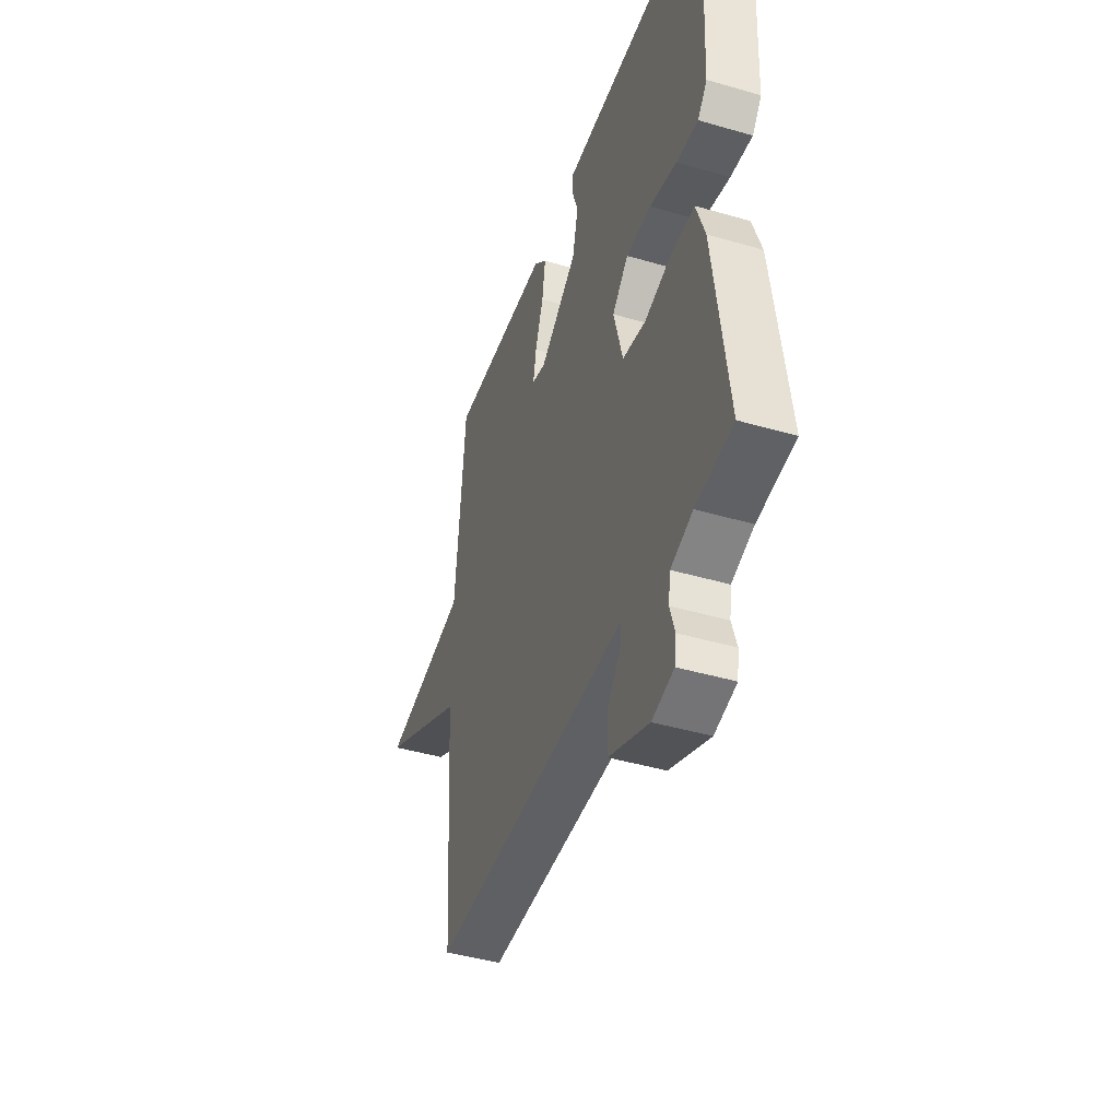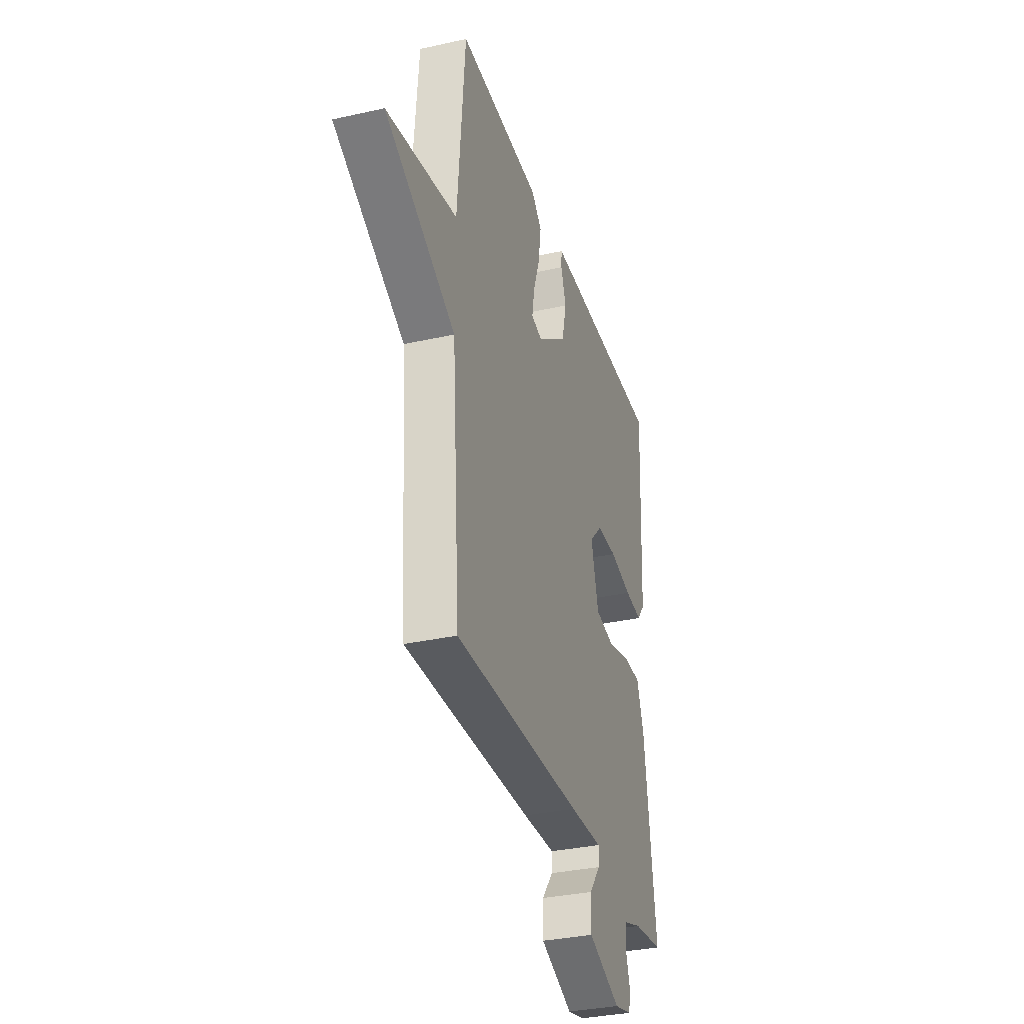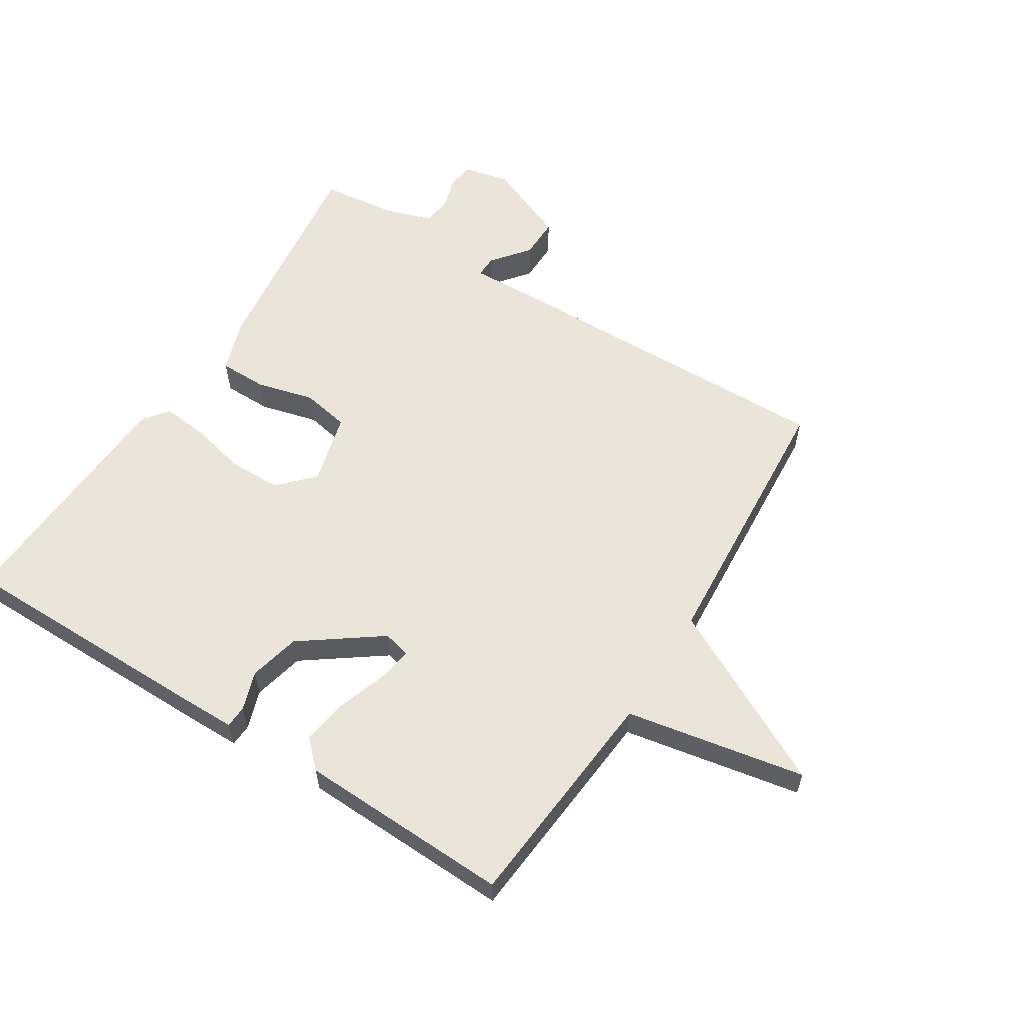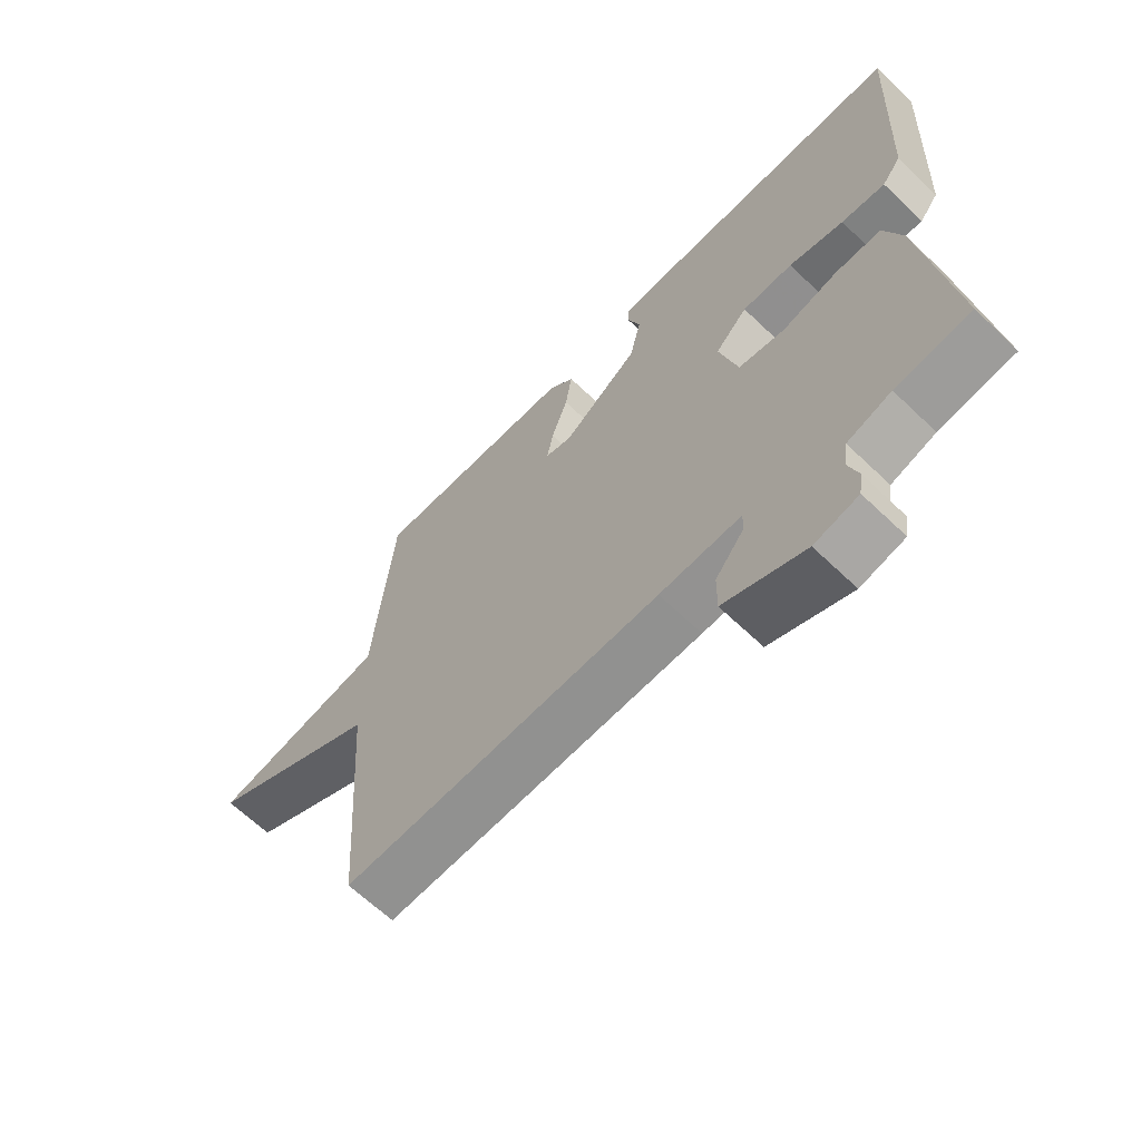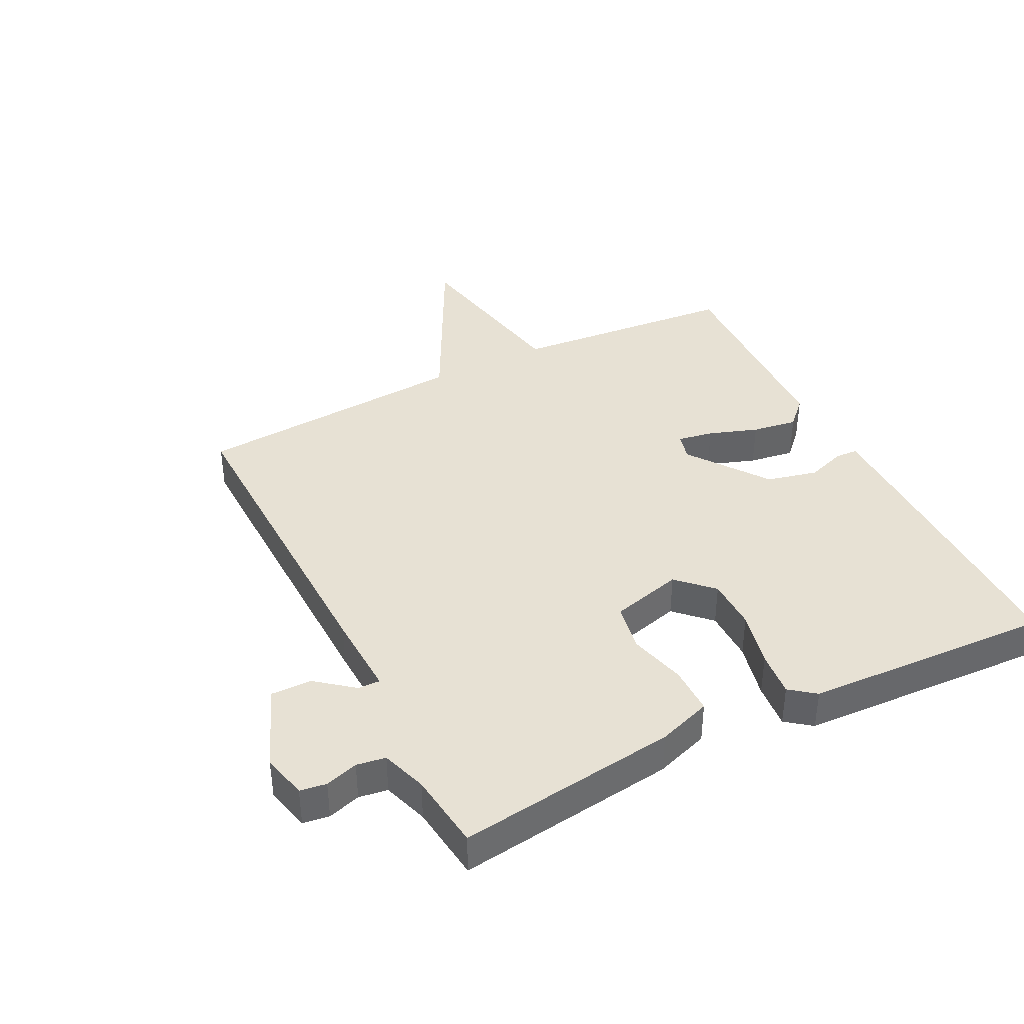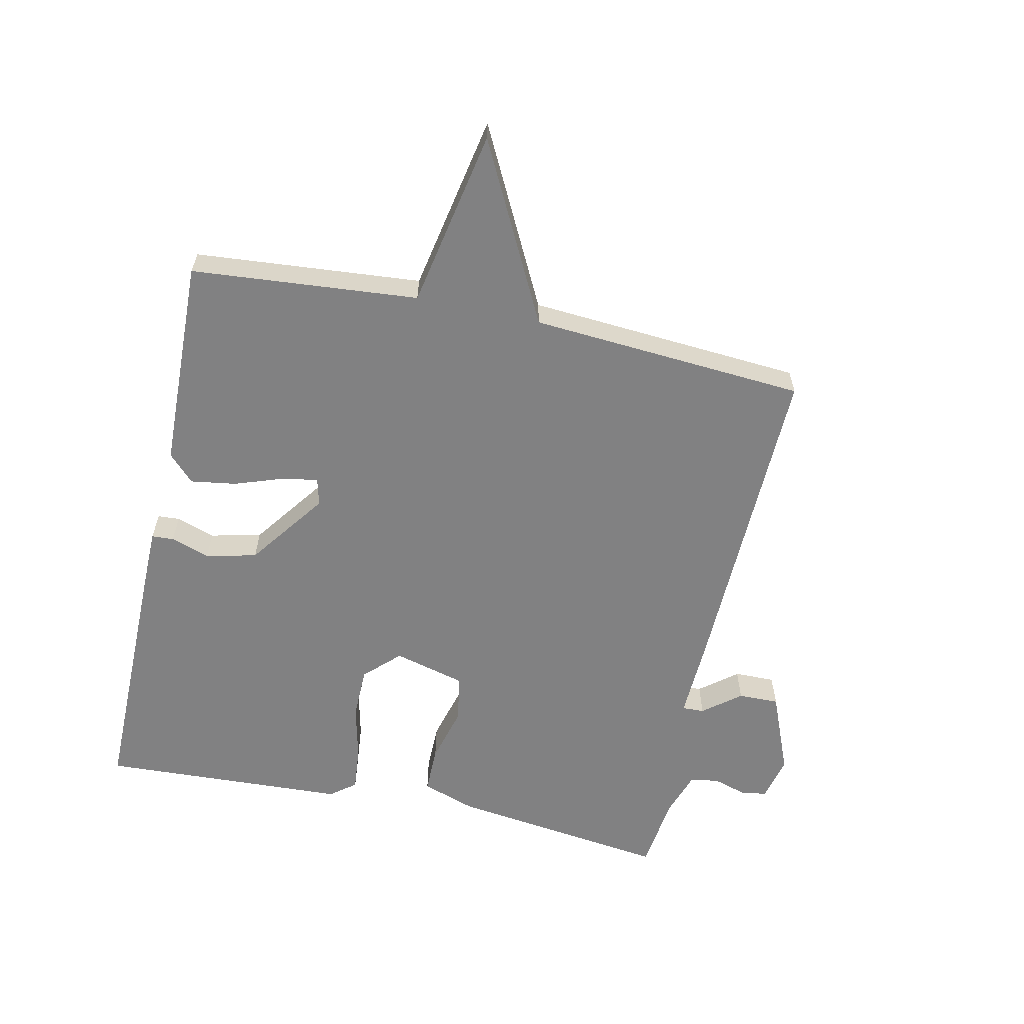
<metadata>
{"format":"obj","ext":"obj","renderer":"f3d","projection":"perspective","resolution":1024,"background":"white","views":[{"elev":-43.4,"azim":-109.0,"up":"+Z"},{"elev":-33.3,"azim":107.0,"up":"+Z"},{"elev":58.8,"azim":32.3,"up":"+Y"},{"elev":-64.8,"azim":-133.9,"up":"+Z"},{"elev":39.5,"azim":-116.7,"up":"+Y"},{"elev":-60.5,"azim":77.7,"up":"+Y"}]}
</metadata>
<code>
v -0.5 0.07 -0.5
v -0.454 0.07 -0.15
v -0.425 0.07 -0.065
v -0.349 0.07 -0.065
v -0.258 0.07 -0.089
v -0.182 0.07 -0.075
v -0.152 0.07 0.039
v -0.205 0.07 0.093
v -0.288 0.07 0.094
v -0.378 0.07 0.073
v -0.45 0.07 0.066
v -0.481 0.07 0.106
v -0.5 0.07 0.5
v -0.091 0.07 0.5
v -0.001 0.07 0.499
v 0.001 0.07 0.464
v -0.02 0.07 0.402
v -0.001 0.07 0.321
v 0.124 0.07 0.23
v 0.168 0.07 0.241
v 0.158 0.07 0.298
v 0.131 0.07 0.376
v 0.12 0.07 0.448
v 0.162 0.07 0.489
v 0.5 0.07 0.5
v 0.531 0.07 0.139
v 0.816 0.07 0.085
v 0.531 0.07 -0.061
v 0.5 0.07 -0.5
v -0.021 0.07 -0.488
v -0.154 0.07 -0.483
v -0.153 0.07 -0.518
v -0.106 0.07 -0.577
v -0.105 0.07 -0.642
v -0.237 0.07 -0.696
v -0.309 0.07 -0.679
v -0.315 0.07 -0.637
v -0.299 0.07 -0.585
v -0.306 0.07 -0.539
v -0.378 0.07 -0.515
v -0.5 0 -0.5
v -0.454 0 -0.15
v -0.425 0 -0.065
v -0.349 0 -0.065
v -0.258 0 -0.089
v -0.182 0 -0.075
v -0.152 0 0.039
v -0.205 0 0.093
v -0.288 0 0.094
v -0.378 0 0.073
v -0.45 0 0.066
v -0.481 0 0.106
v -0.5 0 0.5
v -0.091 0 0.5
v -0.001 0 0.499
v 0.001 0 0.464
v -0.02 0 0.402
v -0.001 0 0.321
v 0.124 0 0.23
v 0.168 0 0.241
v 0.158 0 0.298
v 0.131 0 0.376
v 0.12 0 0.448
v 0.162 0 0.489
v 0.5 0 0.5
v 0.531 0 0.139
v 0.816 0 0.085
v 0.531 0 -0.061
v 0.5 0 -0.5
v -0.021 0 -0.488
v -0.154 0 -0.483
v -0.153 0 -0.518
v -0.106 0 -0.577
v -0.105 0 -0.642
v -0.237 0 -0.696
v -0.309 0 -0.679
v -0.315 0 -0.637
v -0.299 0 -0.585
v -0.306 0 -0.539
v -0.378 0 -0.515
f 36 37 38
f 35 36 38
f 34 35 38
f 33 34 38
f 32 33 38
f 31 32 38 39
f 28 29 30 31
f 28 31 39 40
f 28 40 1
f 27 28 1
f 26 27 1
f 24 25 26
f 23 24 26
f 22 23 26
f 21 22 26
f 15 16 17
f 14 15 17
f 13 14 17
f 12 13 17
f 11 12 17
f 10 11 17
f 9 10 17
f 8 9 17 18
f 7 8 18 19
f 3 4 5
f 2 3 5
f 1 2 5
f 1 5 6
f 26 1 6
f 20 21 26
f 19 20 26
f 7 19 26
f 6 7 26
f 78 77 76
f 78 76 75
f 78 75 74
f 78 74 73
f 78 73 72
f 79 78 72 71
f 71 70 69 68
f 80 79 71 68
f 41 80 68
f 41 68 67
f 41 67 66
f 66 65 64
f 66 64 63
f 66 63 62
f 66 62 61
f 57 56 55
f 57 55 54
f 57 54 53
f 57 53 52
f 57 52 51
f 57 51 50
f 57 50 49
f 58 57 49 48
f 59 58 48 47
f 45 44 43
f 45 43 42
f 45 42 41
f 46 45 41
f 46 41 66
f 66 61 60
f 66 60 59
f 66 59 47
f 66 47 46
f 1 41 42 2
f 2 42 43 3
f 3 43 44 4
f 4 44 45 5
f 5 45 46 6
f 6 46 47 7
f 7 47 48 8
f 8 48 49 9
f 9 49 50 10
f 10 50 51 11
f 11 51 52 12
f 12 52 53 13
f 13 53 54 14
f 14 54 55 15
f 15 55 56 16
f 16 56 57 17
f 17 57 58 18
f 18 58 59 19
f 19 59 60 20
f 20 60 61 21
f 21 61 62 22
f 22 62 63 23
f 23 63 64 24
f 24 64 65 25
f 25 65 66 26
f 26 66 67 27
f 27 67 68 28
f 28 68 69 29
f 29 69 70 30
f 30 70 71 31
f 31 71 72 32
f 32 72 73 33
f 33 73 74 34
f 34 74 75 35
f 35 75 76 36
f 36 76 77 37
f 37 77 78 38
f 38 78 79 39
f 39 79 80 40
f 40 80 41 1

</code>
